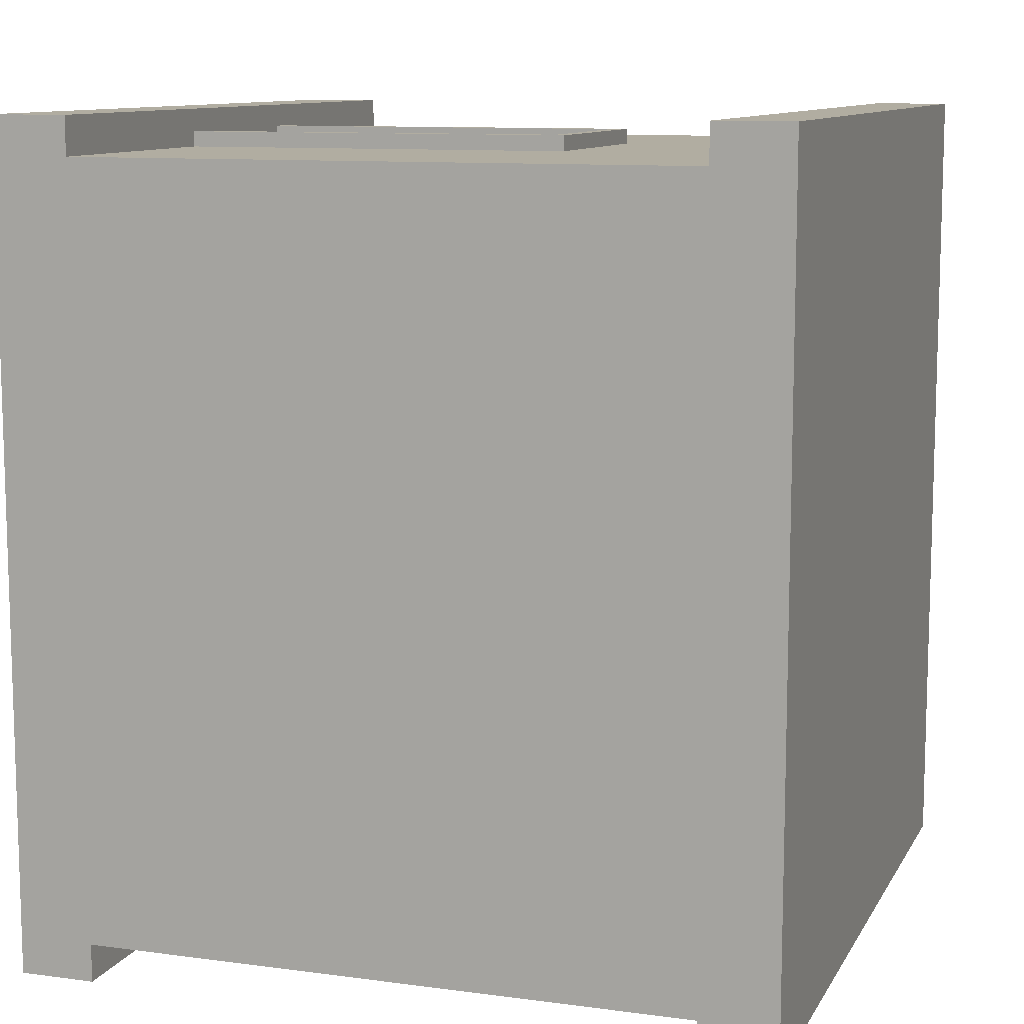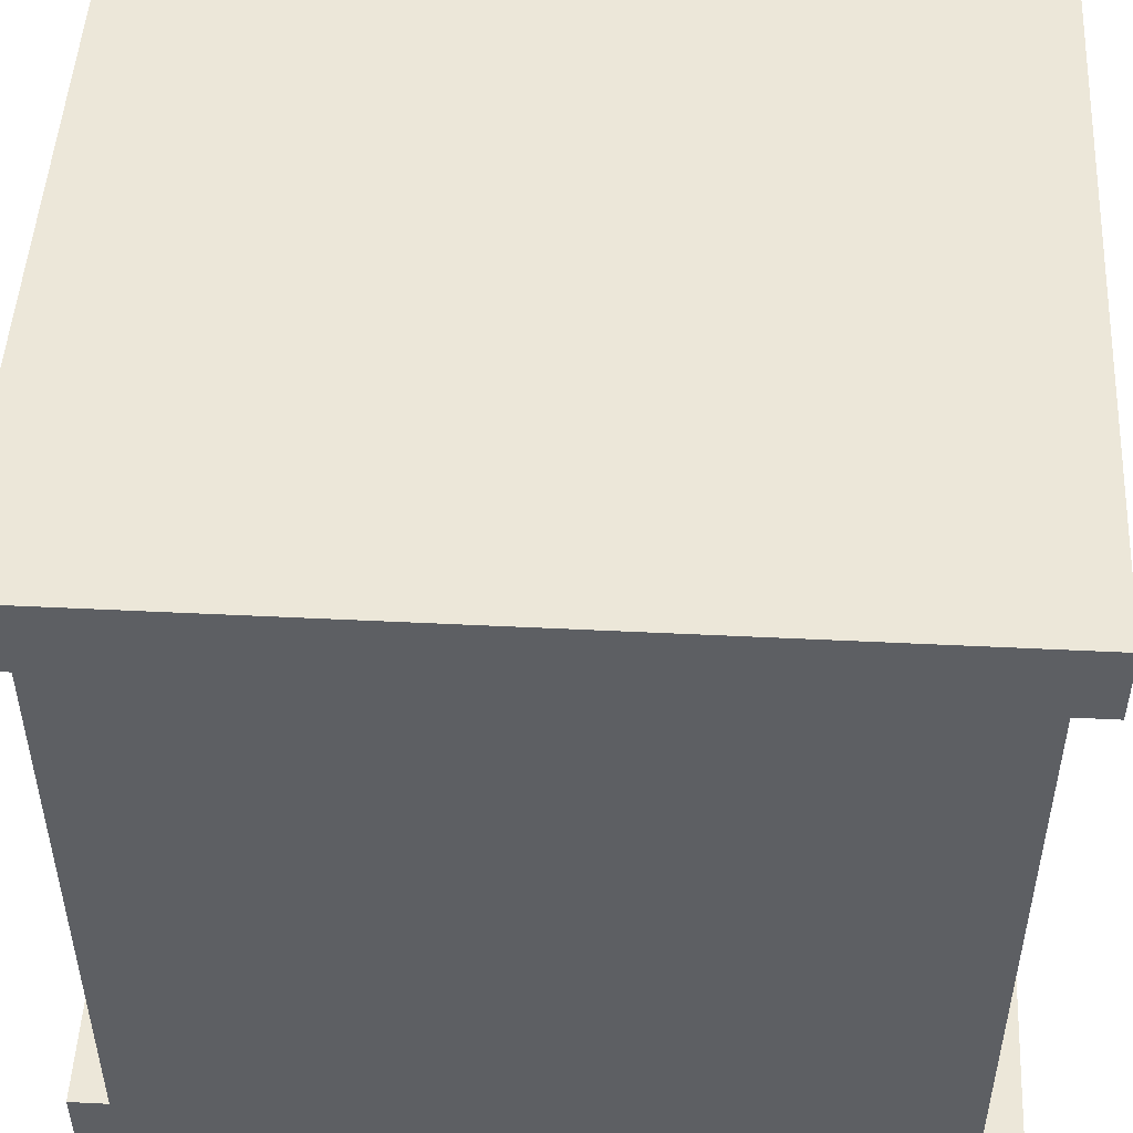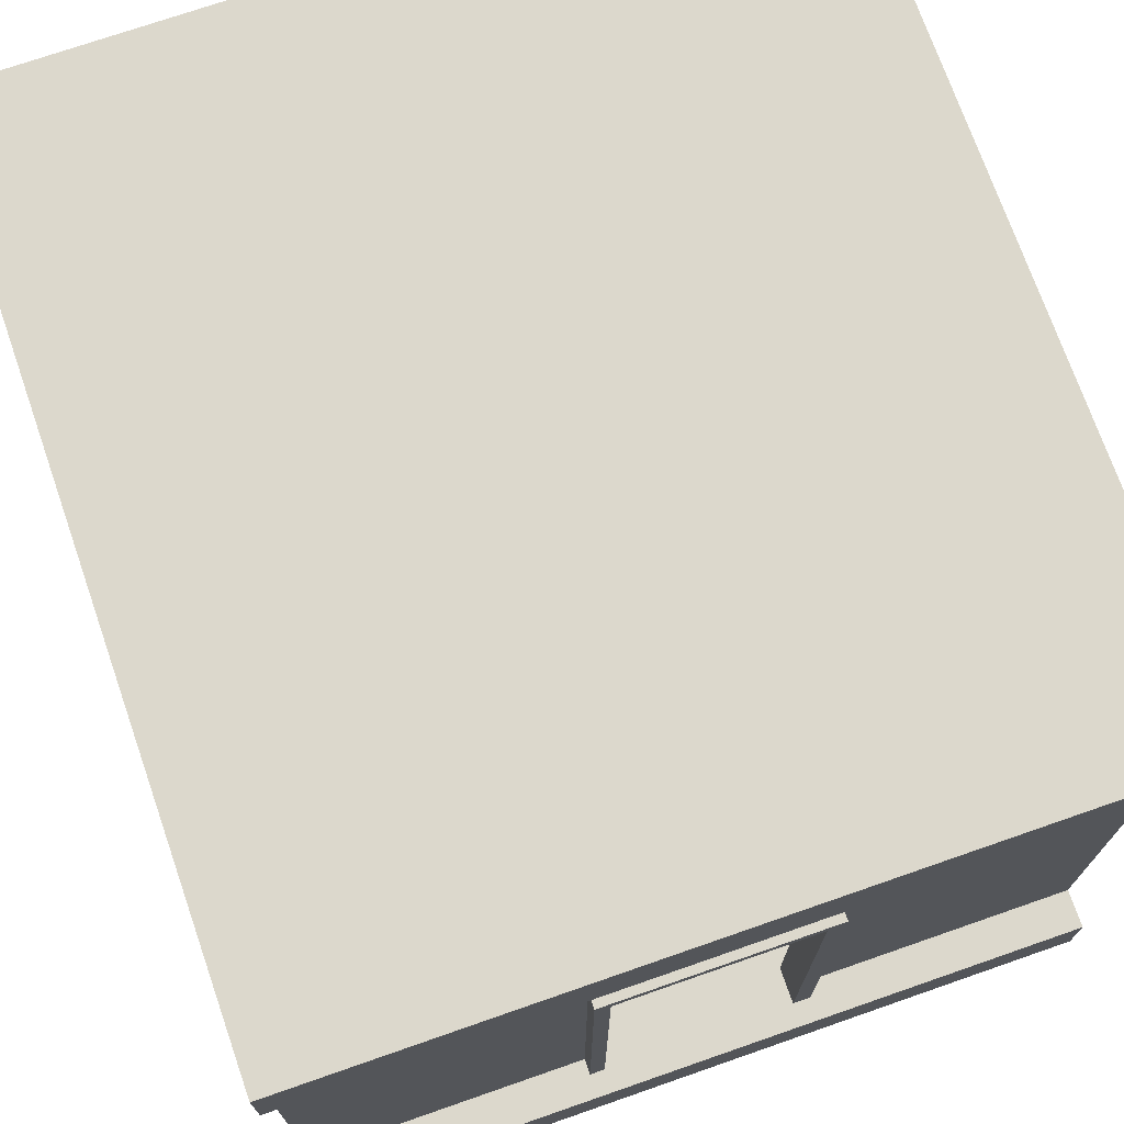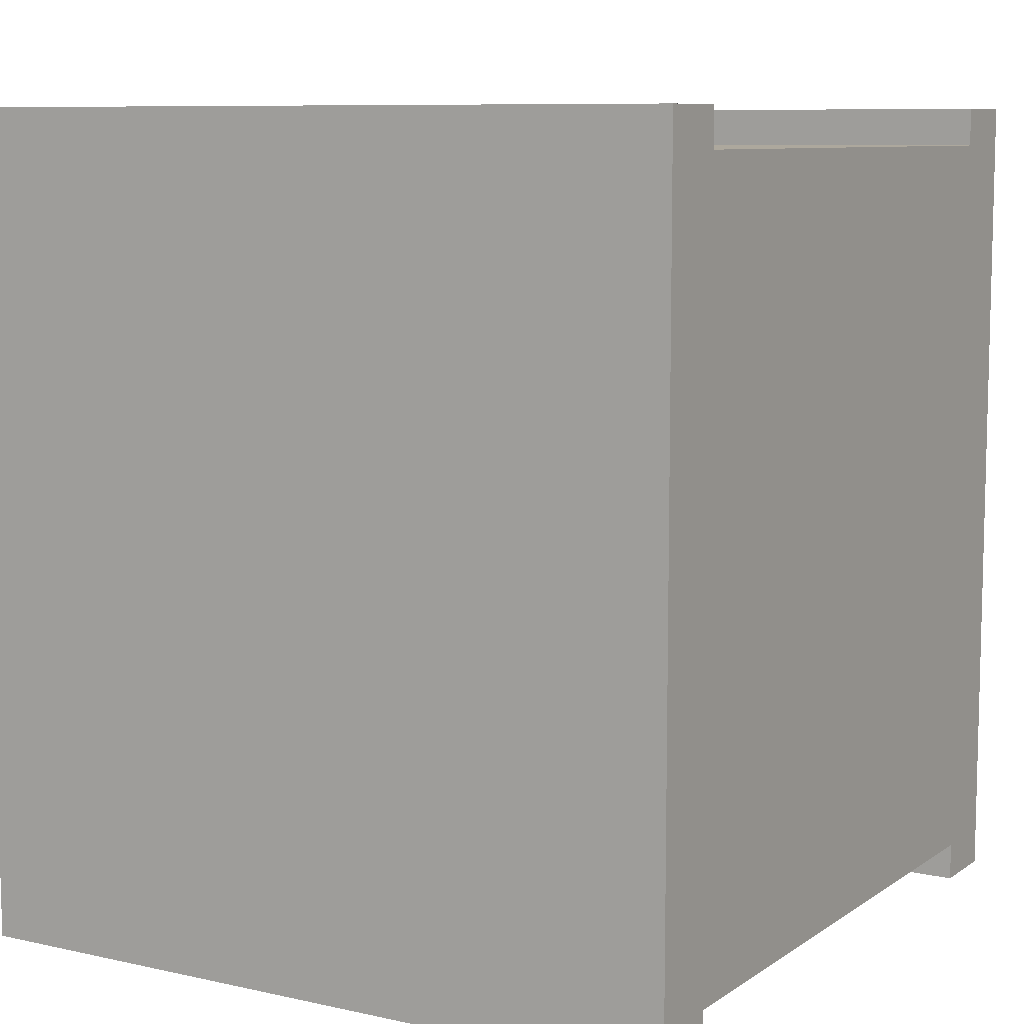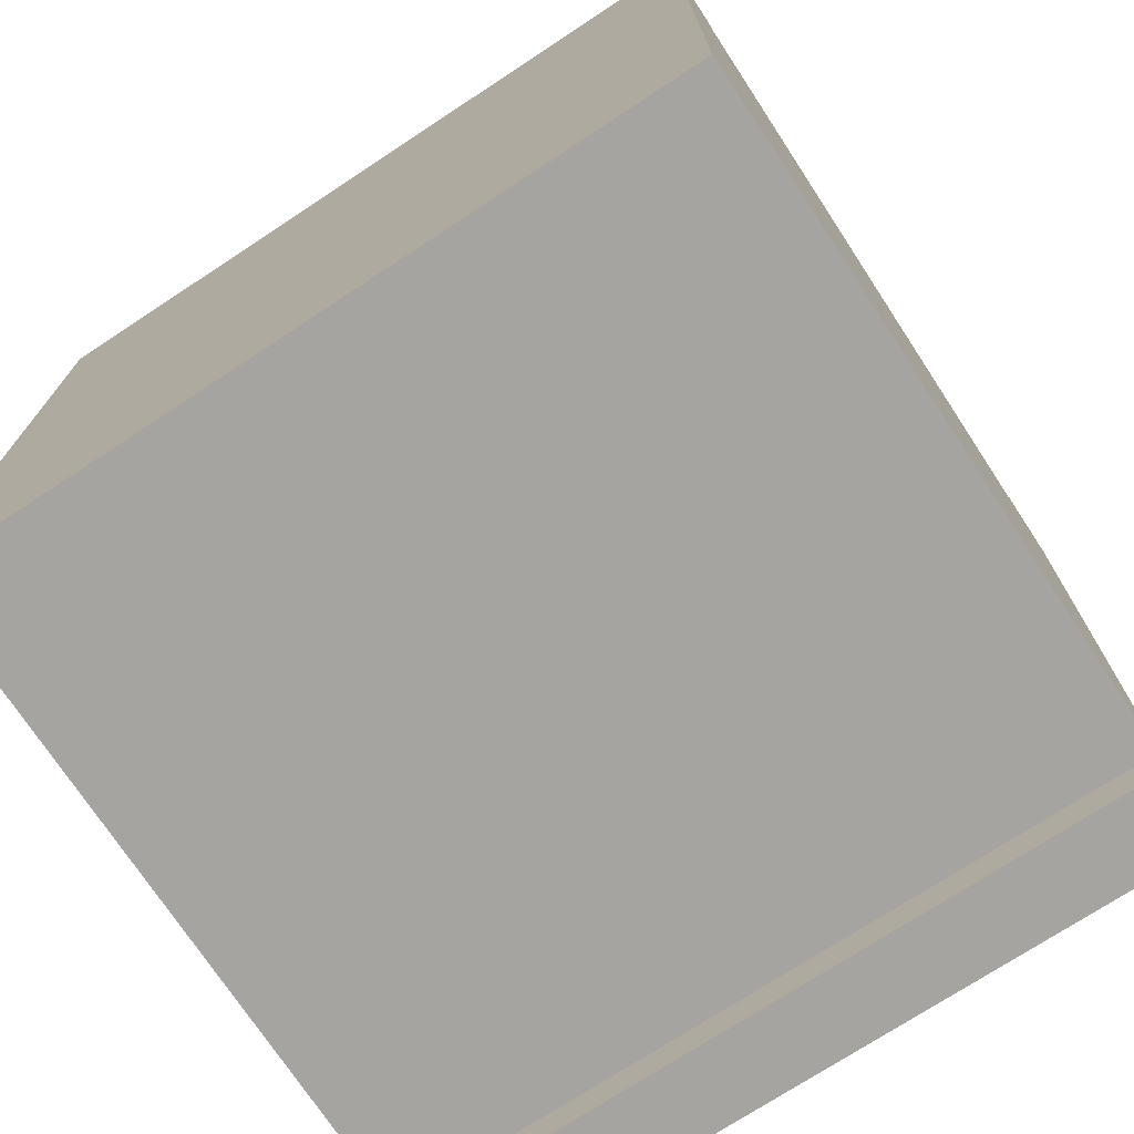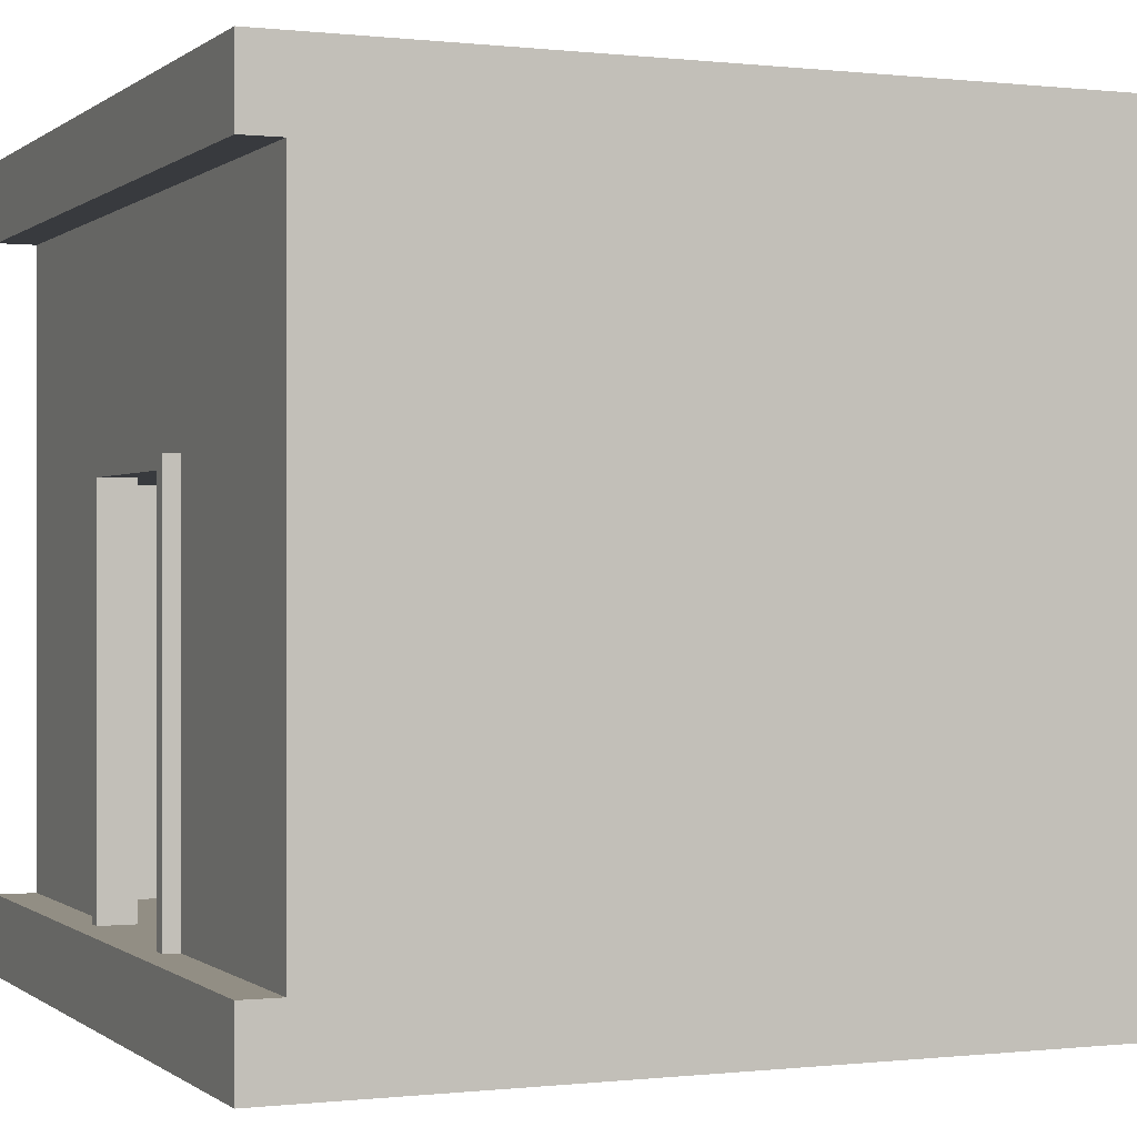
<metadata>
{"format":"obj","ext":"obj","renderer":"f3d","projection":"perspective","resolution":1024,"background":"white","views":[{"elev":10.4,"azim":108.7,"up":"+Z"},{"elev":49.6,"azim":-86.9,"up":"+Y"},{"elev":72.7,"azim":-19.2,"up":"+Y"},{"elev":8.7,"azim":30.8,"up":"+Z"},{"elev":-73.3,"azim":33.3,"up":"+Z"},{"elev":-0.1,"azim":66.8,"up":"+Y"}]}
</metadata>
<code>
v 0 0 1.05
v 1 0 1.05
v 0 0.1 1.05
v 1 0.1 1.05
v 0 0.1 -0.05
v 1 0.1 -0.05
v 0 0 -0.05
v 1 0 -0.05
v 0 0.1 1
v 1 0.1 1
v 0 0.9 1
v 1 0.9 1
v 0 0.9 0
v 1 0.9 0
v 0 0.1 0
v 1 0.1 0
v 0 0.6016 1
v 0 0.6016 0
v 1 0.6016 0
v 1 0.6016 1
v 0 0.3855 1
v 0 0.3855 0
v 1 0.3855 0
v 1 0.3855 1
v 0.3747 0.9 1
v 0.3747 0.9 0
v 0.3747 0.6016 0
v 0.3747 0.3855 0
v 0.3747 0.1 0
v 0.3747 0.1 1
v 0.3747 0.3855 1
v 0.3747 0.6016 1
v 0.6234 0.9 1
v 0.6234 0.9 0
v 0.6234 0.6016 0
v 0.6234 0.3855 0
v 0.6234 0.1 0
v 0.6234 0.1 1
v 0.6234 0.3855 1
v 0.6234 0.6016 1
v 0.3556 0.9 1
v 0.3556 0.9 0
v 0.3556 0.6016 0
v 0.3556 0.3855 0
v 0.3556 0.1 0
v 0.3556 0.1 1
v 0.3556 0.3855 1
v 0.3556 0.6016 1
v 0.6461 0.9 1
v 0.6461 0.9 0
v 0.6461 0.6016 0
v 0.6461 0.3855 0
v 0.6461 0.1 0
v 0.6461 0.1 1
v 0.6461 0.3855 1
v 0.6461 0.6016 1
v 0.3747 0.6191 1
v 0.3556 0.6191 1
v 0 0.6191 1
v 0 0.6191 0
v 0.3556 0.6191 0
v 0.3747 0.6191 0
v 0.6234 0.6191 0
v 0.6461 0.6191 0
v 1 0.6191 0
v 1 0.6191 1
v 0.6461 0.6191 1
v 0.6234 0.6191 1
v 0.3747 0.1 0.9733
v 0.3747 0.3855 0.9733
v 0.6234 0.1 0.9733
v 0.6234 0.3855 0.9733
v 0.3747 0.6016 0.9733
v 0.6234 0.6016 0.9733
v 0.6234 0.6191 1.02
v 0.3747 0.6191 1.02
v 0.3747 0.6016 1.02
v 0.6234 0.6016 1.02
v 0.6234 0.1 1.02
v 0.6234 0.3855 1.02
v 0.6461 0.1 1.02
v 0.6461 0.3855 1.02
v 0.6461 0.6016 1.02
v 0.6461 0.6191 1.02
v 0.3556 0.1 1.02
v 0.3556 0.3855 1.02
v 0.3747 0.1 1.02
v 0.3747 0.3855 1.02
v 0.3556 0.6016 1.02
v 0.3556 0.6191 1.02
v 0.3747 0.1 0.7438
v 0.3747 0.3855 0.7438
v 0.6234 0.1 0.7438
v 0.6234 0.3855 0.7438
v 0.3747 0.6016 0.7438
v 0.6234 0.6016 0.7438
v 0.1214 0.1 0.9733
v 0.1214 0.3855 0.9733
v 0.1214 0.1 0.7438
v 0.1214 0.3855 0.7438
v 0.1214 0.6016 0.9733
v 0.1214 0.6016 0.7438
v 0.939 0.1 0.9733
v 0.939 0.3855 0.9733
v 0.939 0.3855 0.7438
v 0.939 0.1 0.7438
v 0.939 0.6016 0.9733
v 0.939 0.6016 0.7438
v 0 0.9 1.05
v 1 0.9 1.05
v 0 1 1.05
v 1 1 1.05
v 0 1 -0.05
v 1 1 -0.05
v 0 0.9 -0.05
v 1 0.9 -0.05
f 1 2 4 3
f 3 4 6 5
f 5 6 8 7
f 7 8 2 1
f 2 8 6 4
f 7 1 3 5
f 9 46 47 21
f 11 41 42 13
f 22 44 45 15
f 10 16 23 24
f 15 9 21 22
f 18 17 59 60
f 60 61 43 18
f 20 19 65 66
f 17 48 58 59
f 22 21 17 18
f 18 43 44 22
f 24 23 19 20
f 21 47 48 17
f 25 33 34 26
f 27 62 63 35
f 28 27 35 36
f 29 28 36 37
f 92 91 93 94
f 95 92 94 96
f 75 76 77 78
f 33 49 50 34
f 35 63 64 51
f 36 35 51 52
f 37 36 52 53
f 80 79 81 82
f 78 80 82 83
f 75 78 83 84
f 41 25 26 42
f 43 61 62 27
f 44 43 27 28
f 45 44 28 29
f 86 85 87 88
f 89 86 88 77
f 90 89 77 76
f 49 12 14 50
f 51 64 65 19
f 52 51 19 23
f 53 52 23 16
f 55 54 10 24
f 56 55 24 20
f 67 56 20 66
f 41 58 57 25
f 59 58 41 11
f 60 59 11 13
f 13 42 61 60
f 62 61 42 26
f 63 62 26 34
f 64 63 34 50
f 65 64 50 14
f 66 65 14 12
f 49 67 66 12
f 33 68 67 49
f 25 57 68 33
f 31 30 69 70
f 38 39 72 71
f 32 31 70 73
f 39 40 74 72
f 40 32 73 74
f 68 57 76 75
f 32 40 78 77
f 39 38 79 80
f 38 54 81 79
f 54 55 82 81
f 40 39 80 78
f 55 56 83 82
f 56 67 84 83
f 67 68 75 84
f 47 46 85 86
f 46 30 87 85
f 30 31 88 87
f 48 47 86 89
f 31 32 77 88
f 58 48 89 90
f 57 58 90 76
f 98 97 99 100
f 103 104 105 106
f 101 98 100 102
f 104 107 108 105
f 74 73 95 96
f 70 69 97 98
f 91 92 100 99
f 73 70 98 101
f 92 95 102 100
f 95 73 101 102
f 71 72 104 103
f 94 93 106 105
f 72 74 107 104
f 74 96 108 107
f 96 94 105 108
f 109 110 112 111
f 111 112 114 113
f 113 114 116 115
f 115 116 110 109
f 110 116 114 112
f 115 109 111 113

</code>
